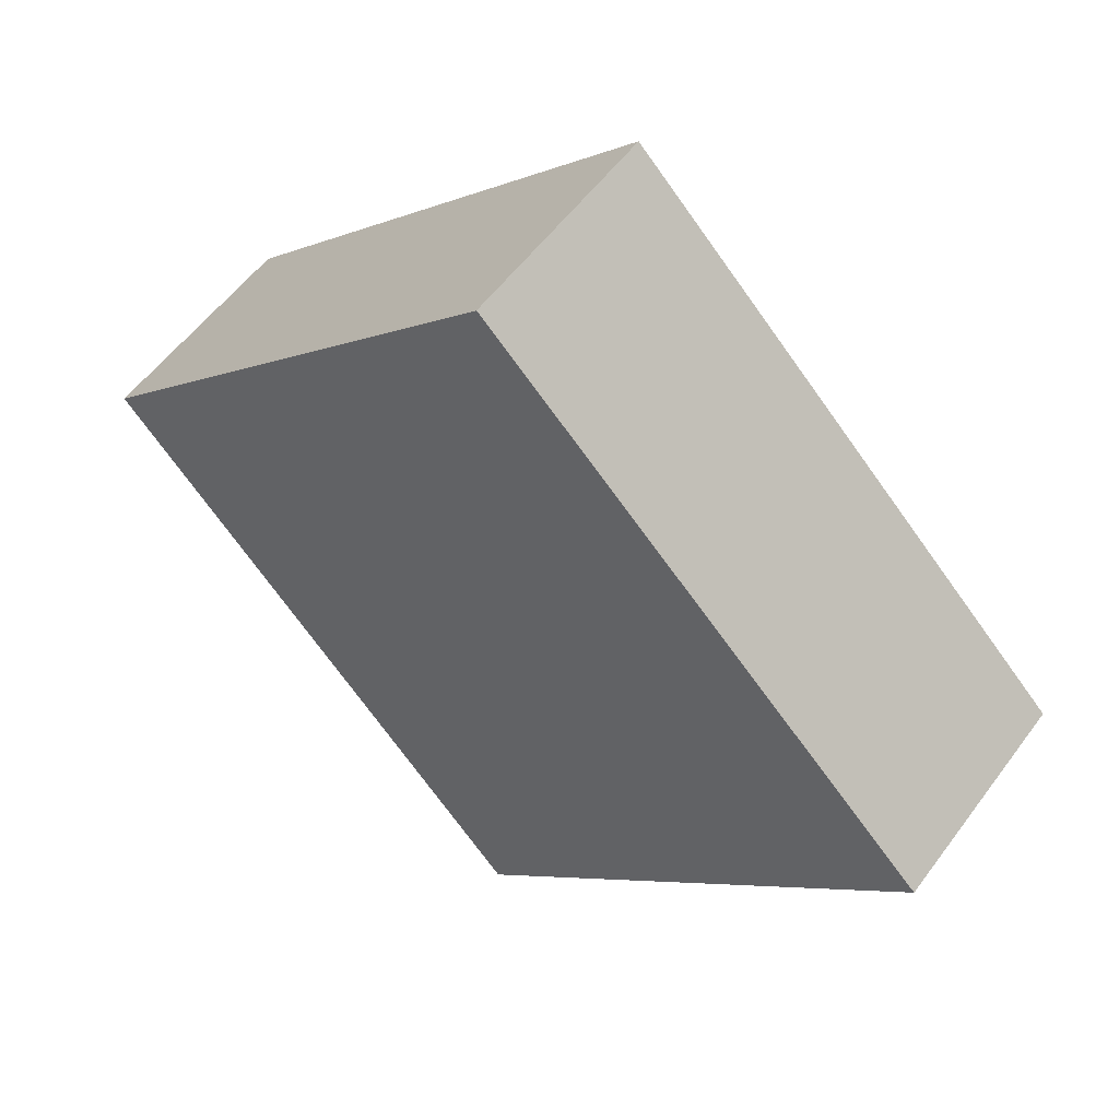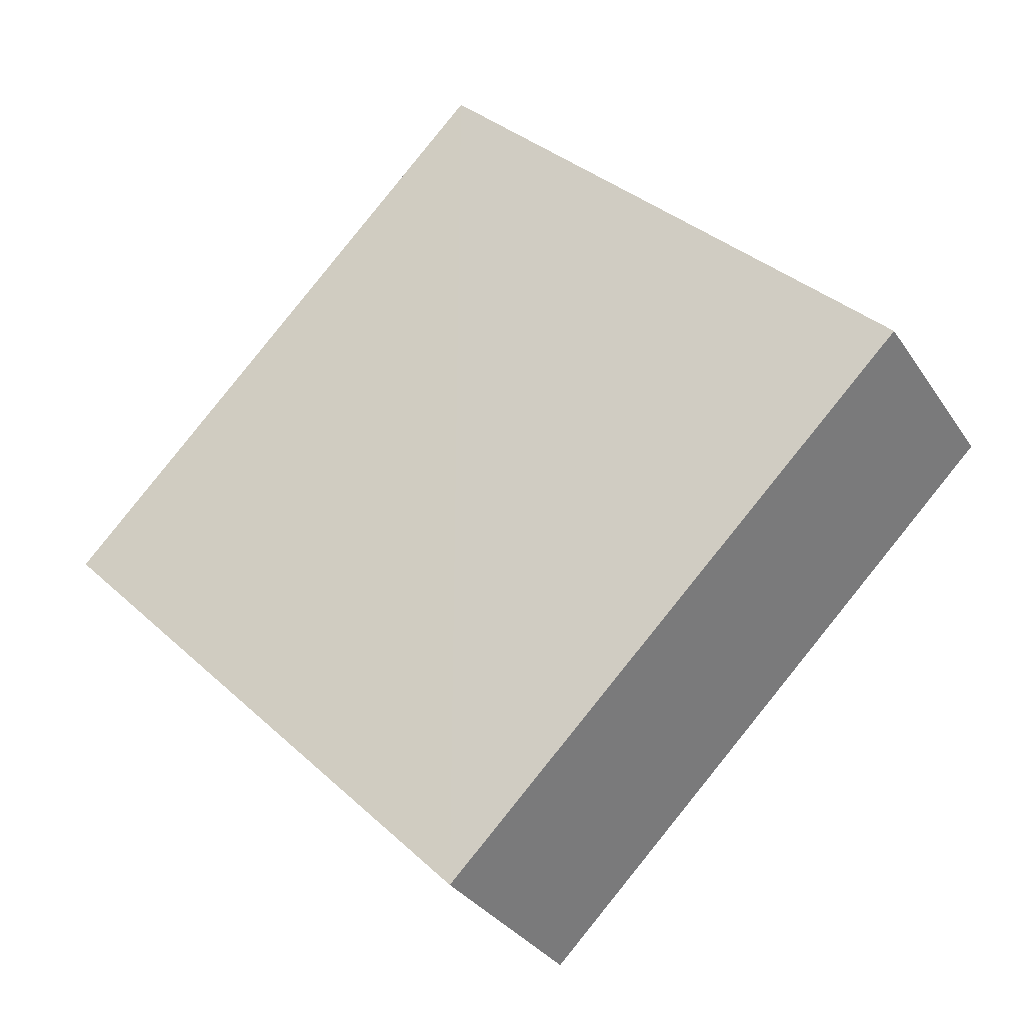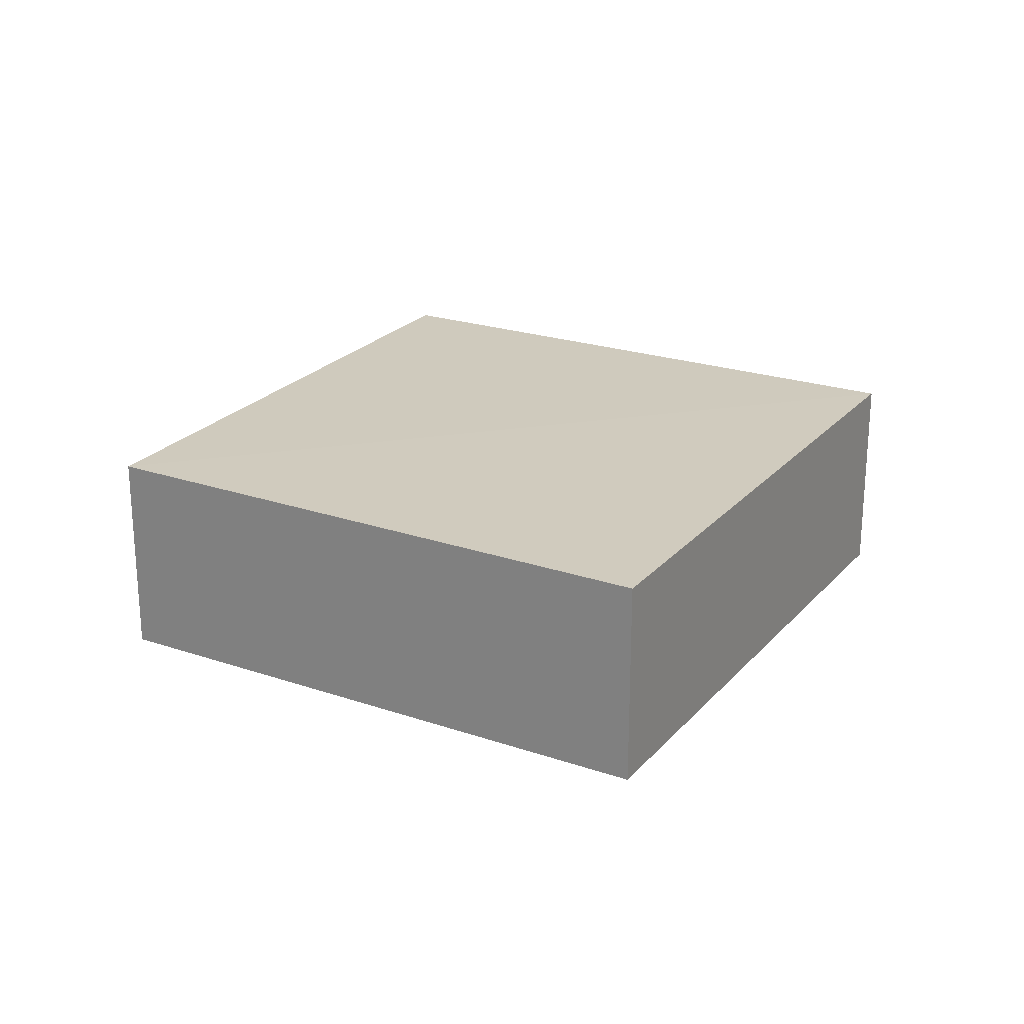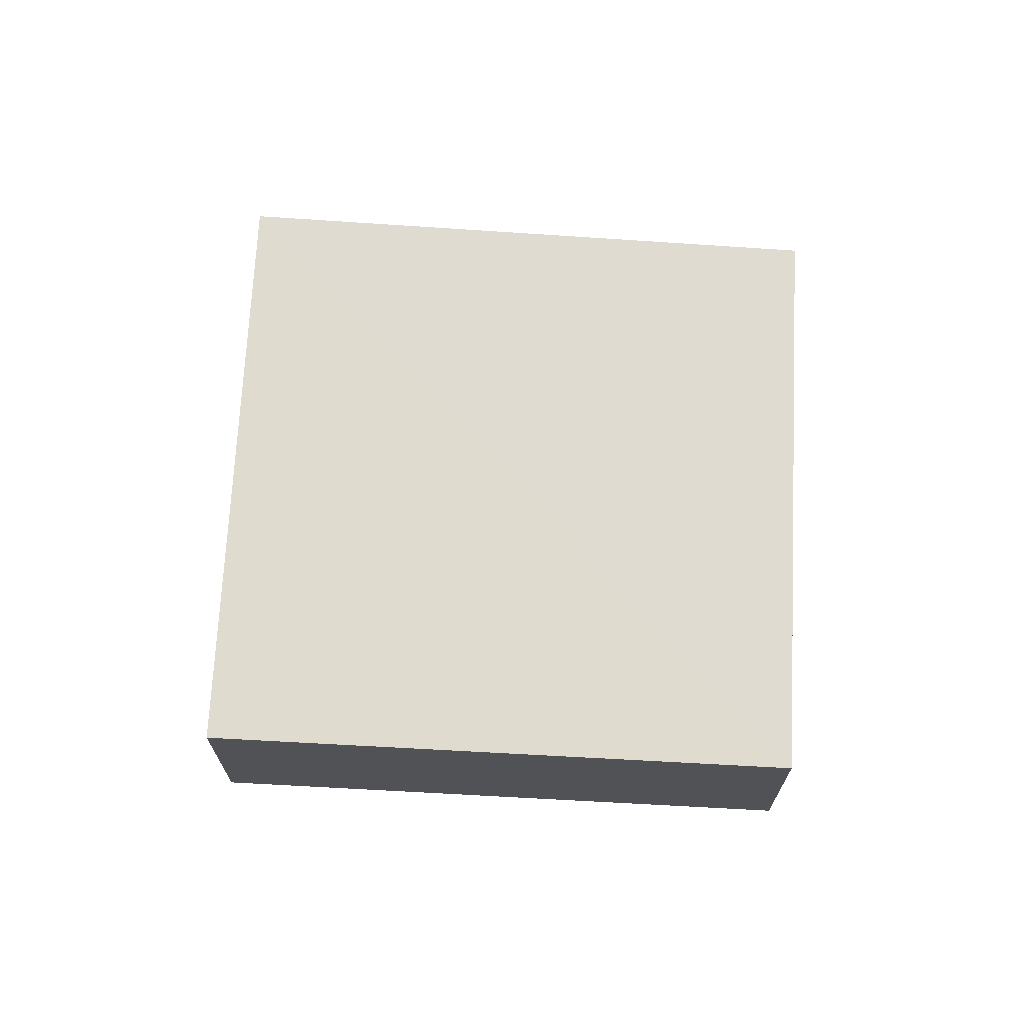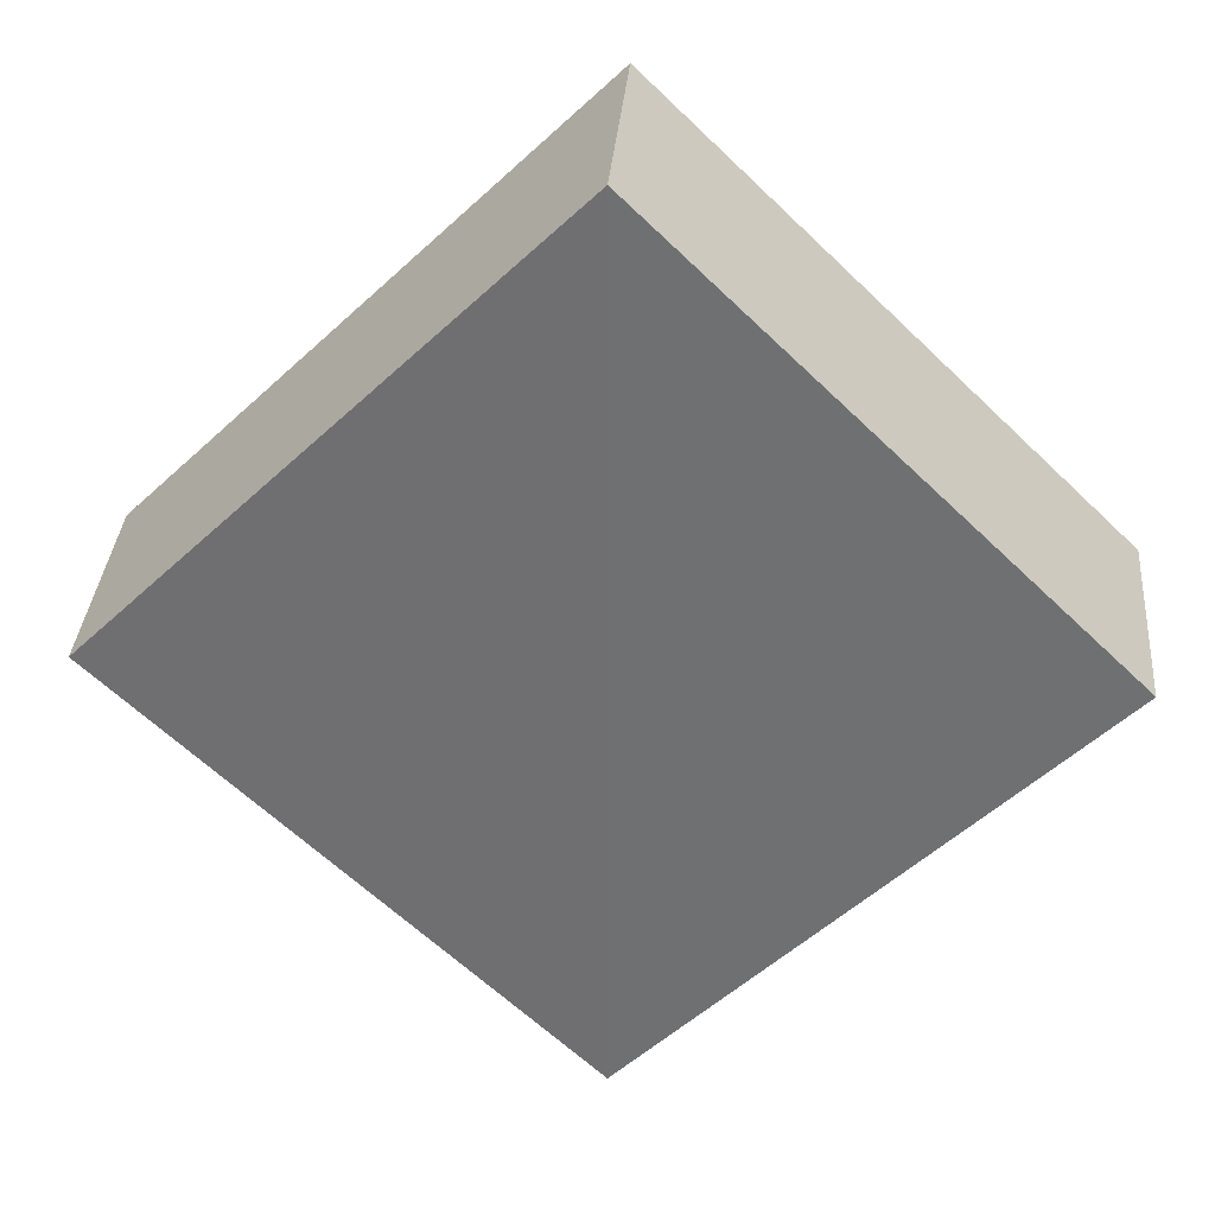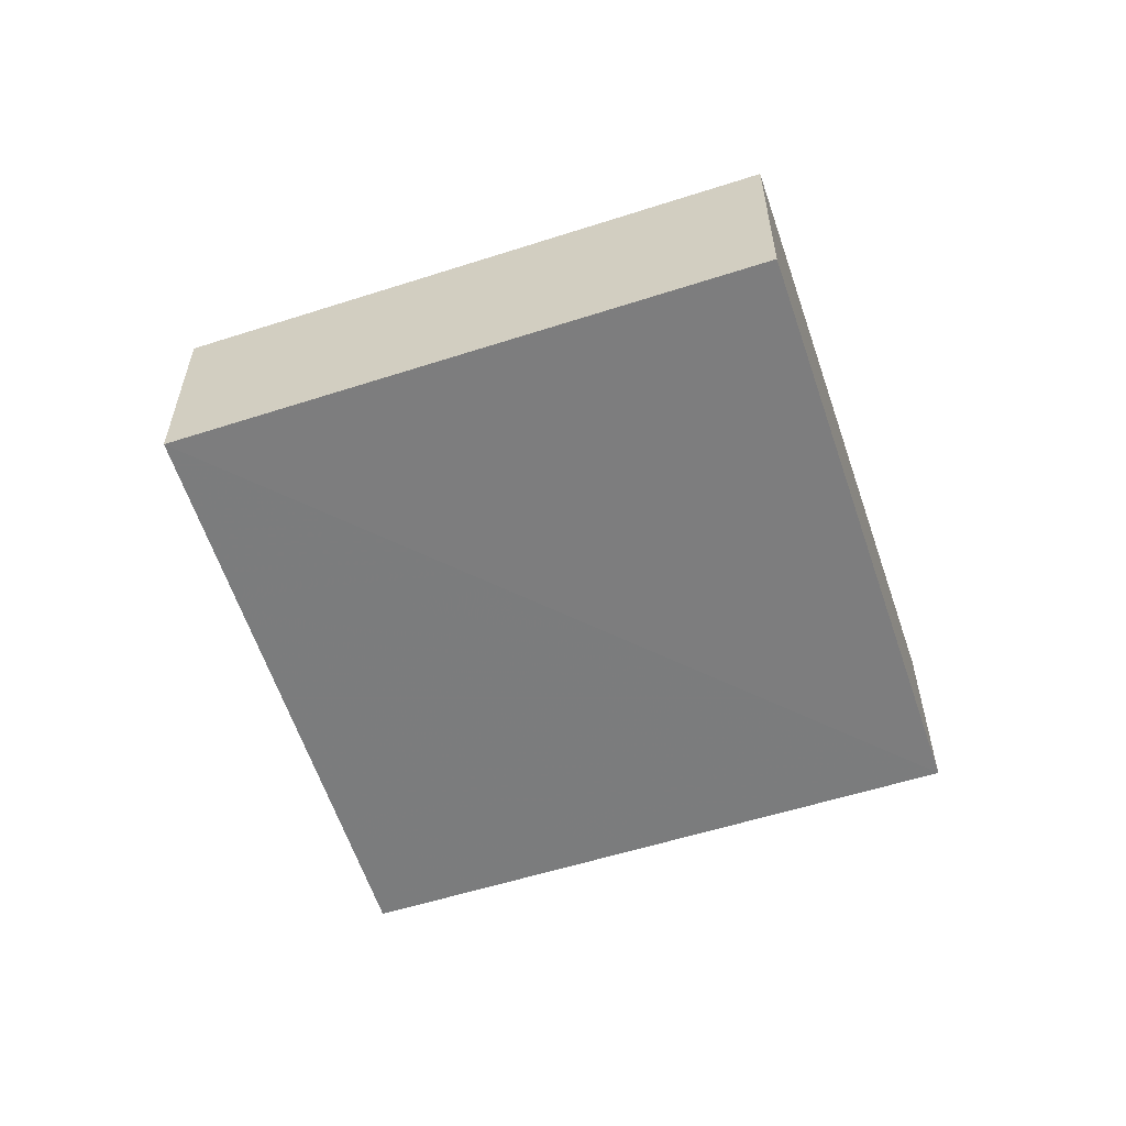
<metadata>
{"format":"obj","ext":"obj","renderer":"f3d","projection":"perspective","resolution":1024,"background":"white","views":[{"elev":54.9,"azim":-143.2,"up":"+Y"},{"elev":-32.2,"azim":27.4,"up":"+Y"},{"elev":23.3,"azim":-105.3,"up":"+Z"},{"elev":70.2,"azim":137.9,"up":"+Z"},{"elev":35.0,"azim":3.7,"up":"+Y"},{"elev":-58.9,"azim":-116.7,"up":"+Z"}]}
</metadata>
<code>
o 3633
v 2229 1867 9.035
v 2229 1867 9.03
v 2229 1867 9.03
v 2229 1867 9.035
v 2229 1866 9.035
v 2229 1866 9.035
v 2229 1867 9.035
v 2229 1867 9.03
v 2229 1867 9.035
v 2229 1867 9.03
v 2229 1867 9.035
v 2229 1867 9.035
v 2229 1867 9.03
v 2229 1867 9.03
v 2229 1866 9.03
v 2229 1867 9.03
v 2229 1867 9.035
v 2229 1866 9.03
v 2229 1867 9.035
v 2229 1866 9.035
v 2229 1867 9.03
v 2229 1867 9.03
v 2229 1867 9.03
v 2229 1867 9.035
v 2229 1867 9.035
v 2229 1866 9.035
v 2229 1867 9.03
v 2229 1866 9.03
f 1 2 3
f 4 5 1
f 1 6 7
f 8 6 9
f 10 11 7
f 12 13 14
f 15 13 16
f 17 18 16
f 15 19 20
f 21 22 15
f 23 24 25
f 26 27 28

</code>
